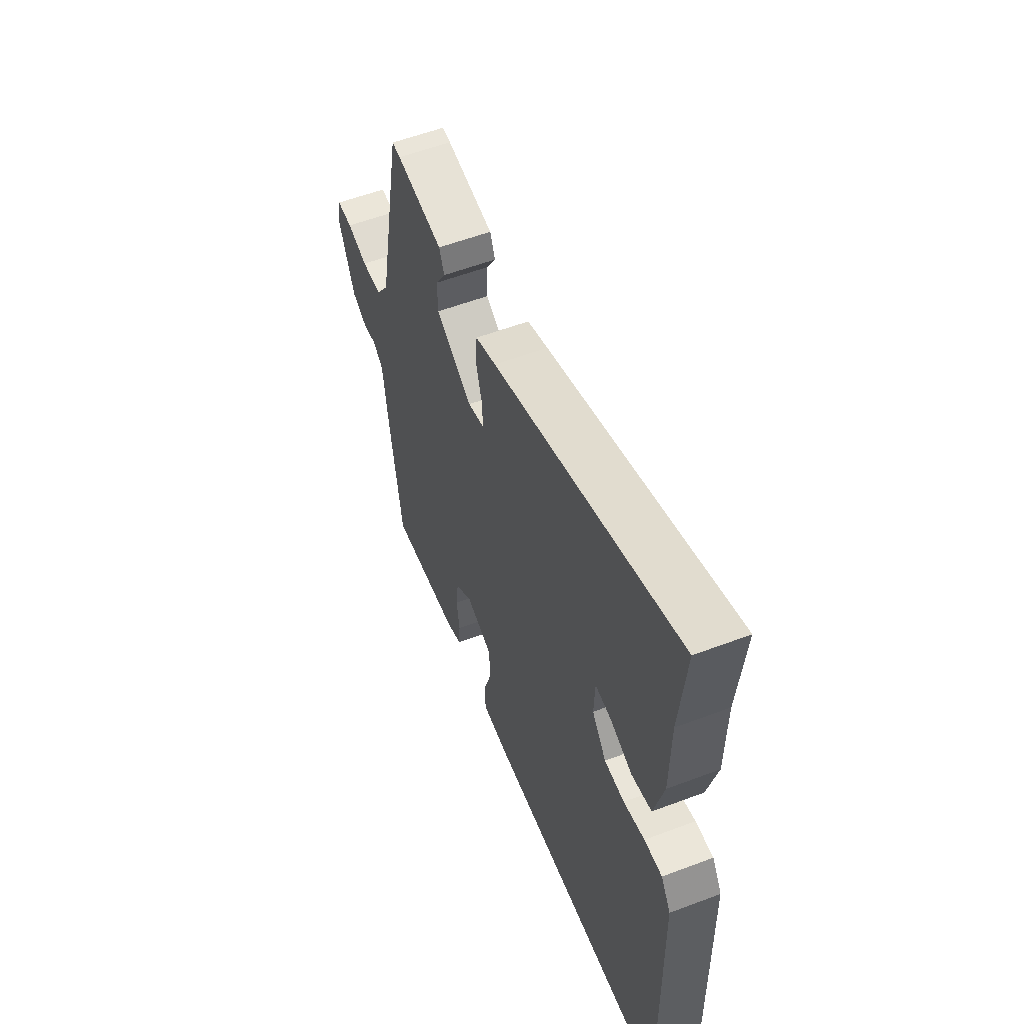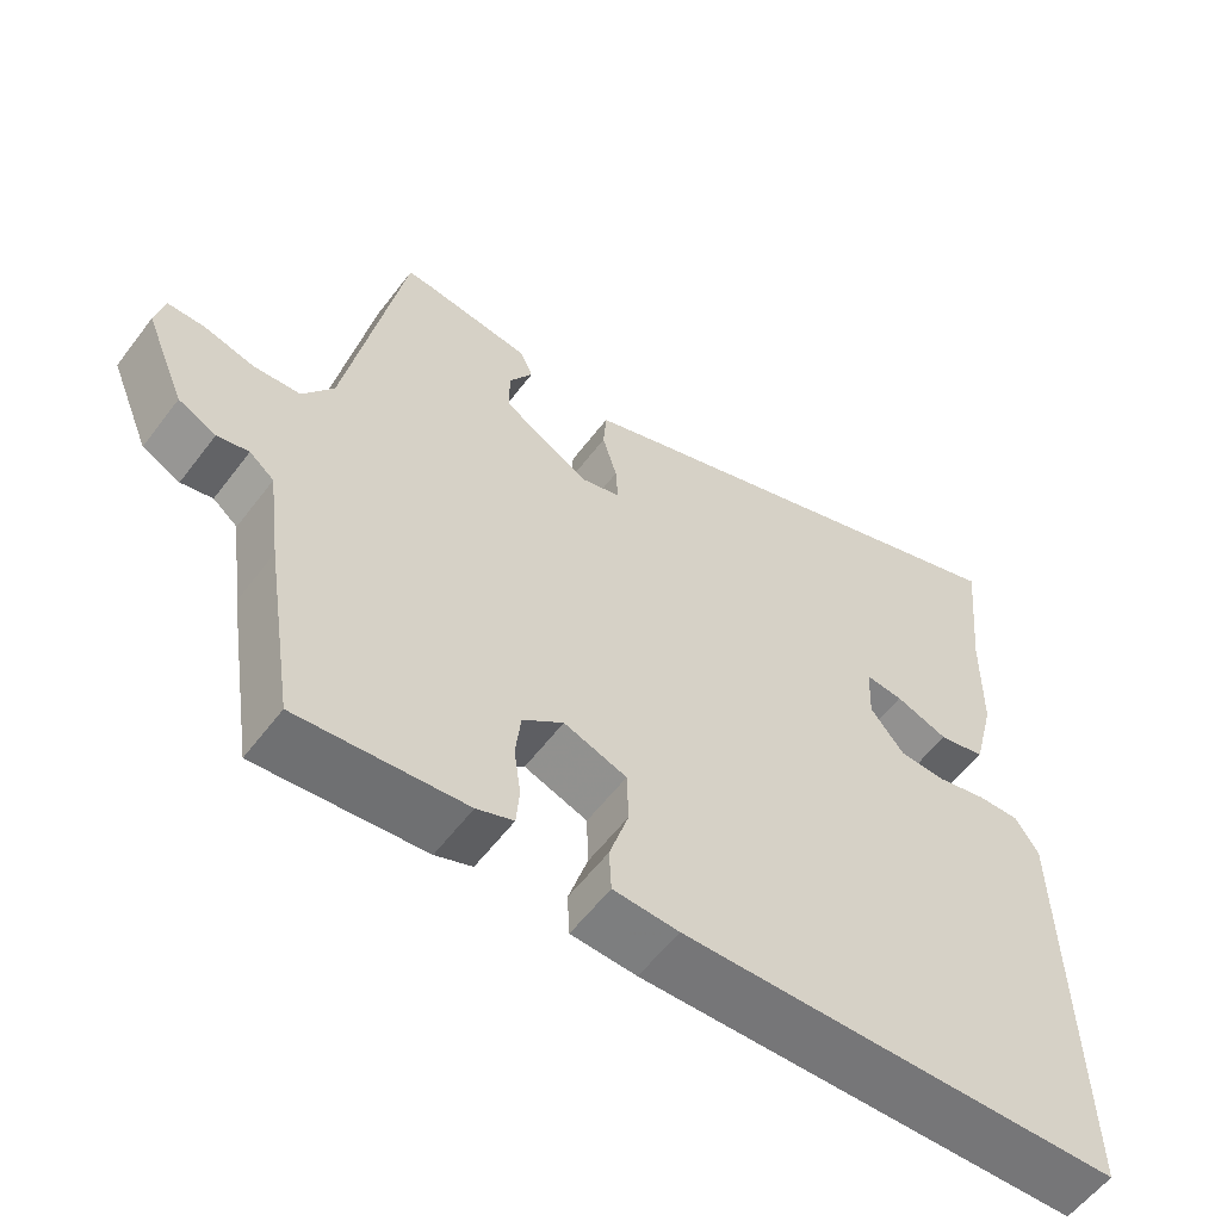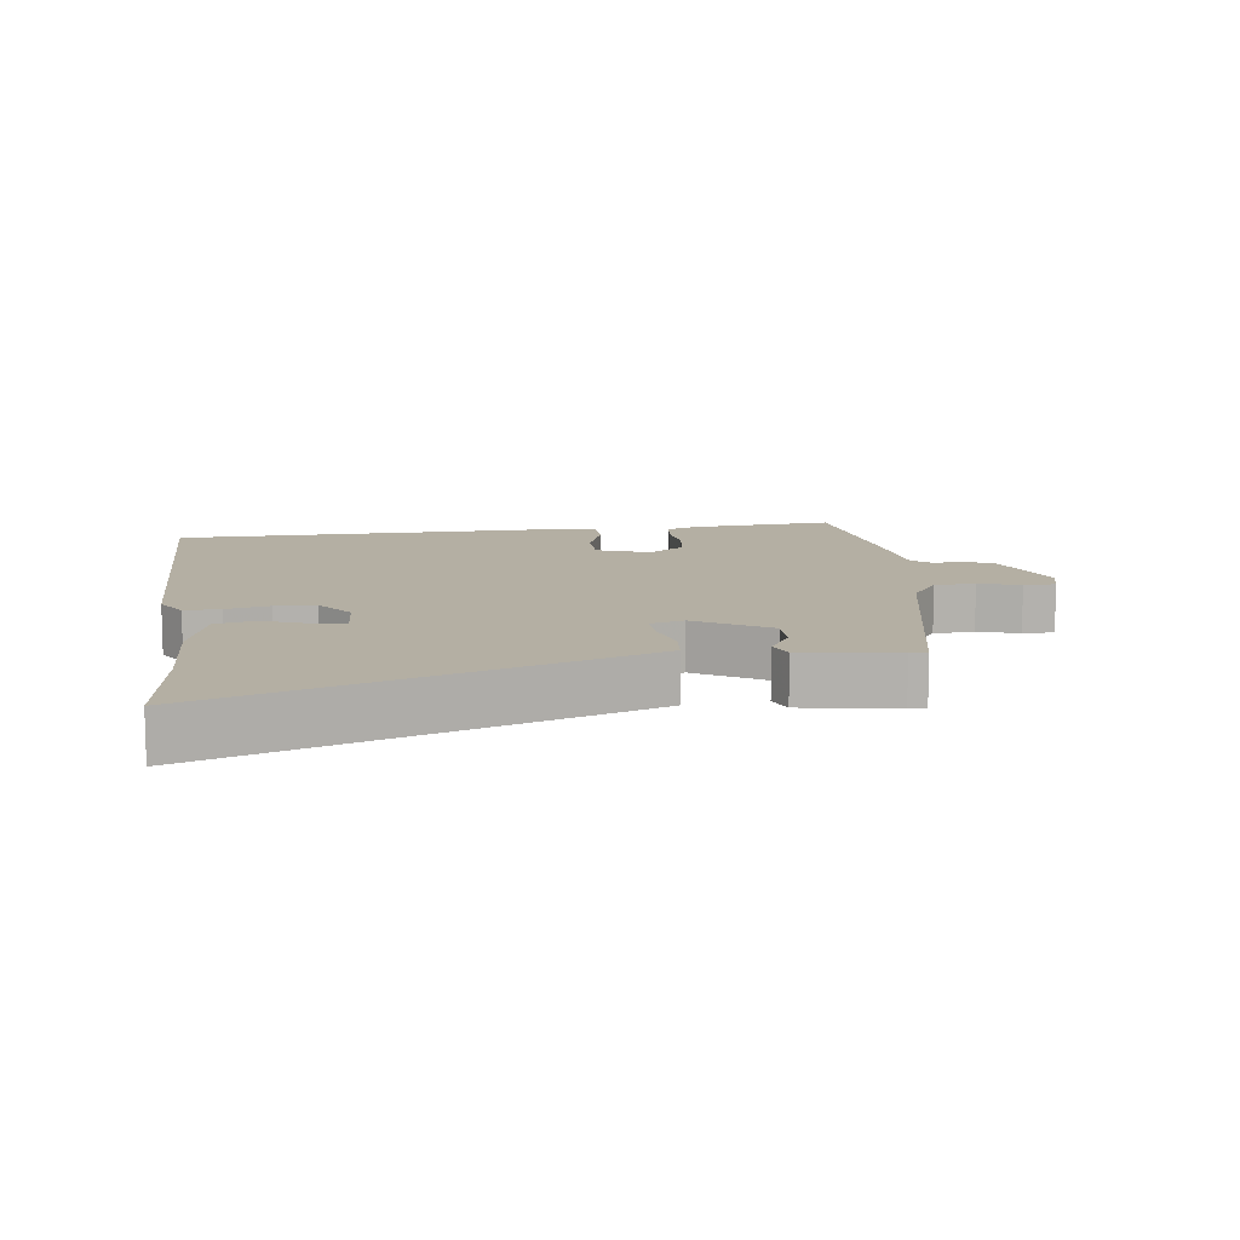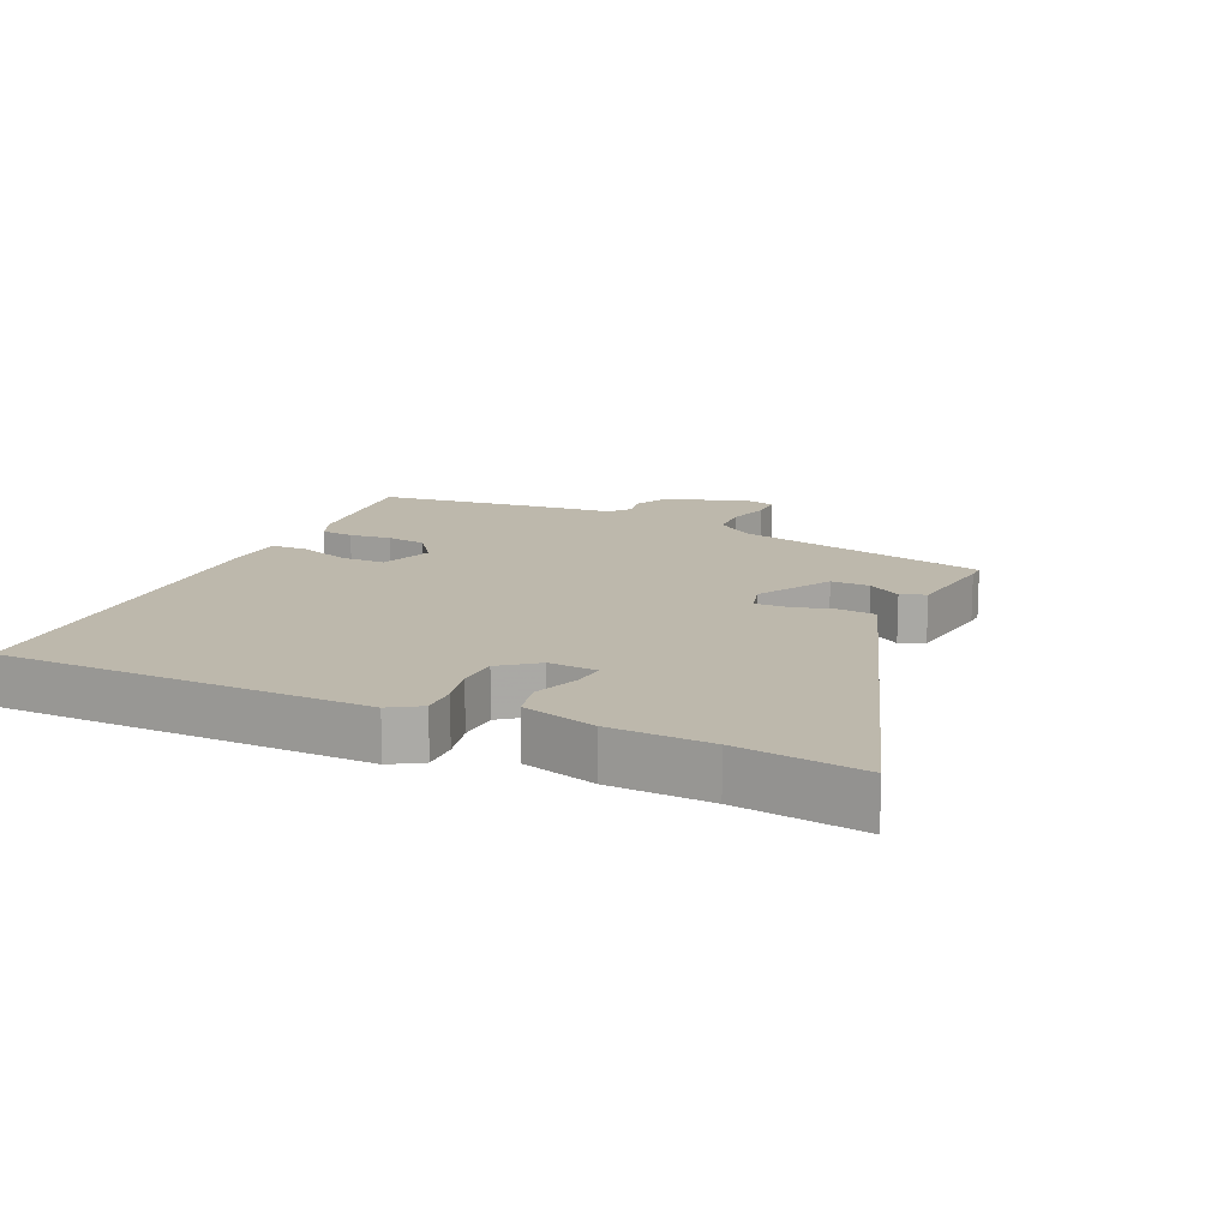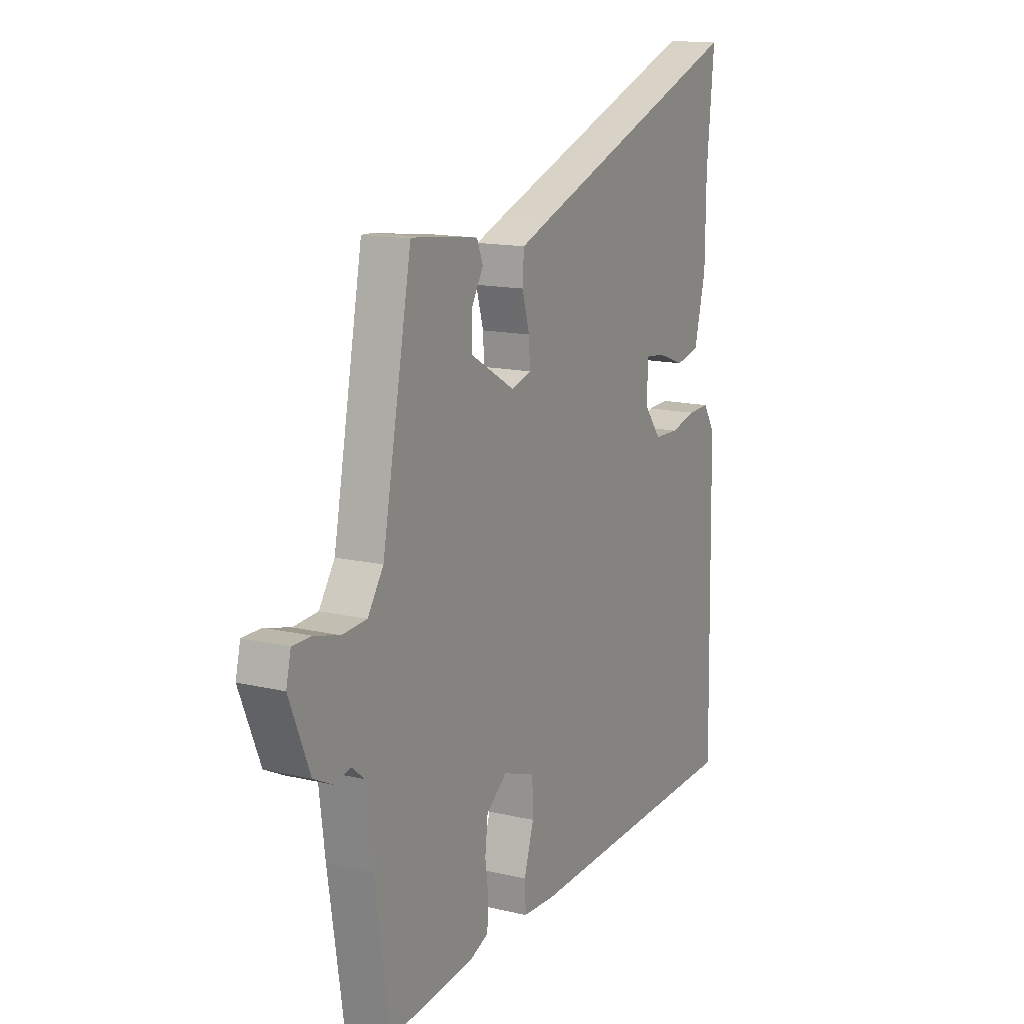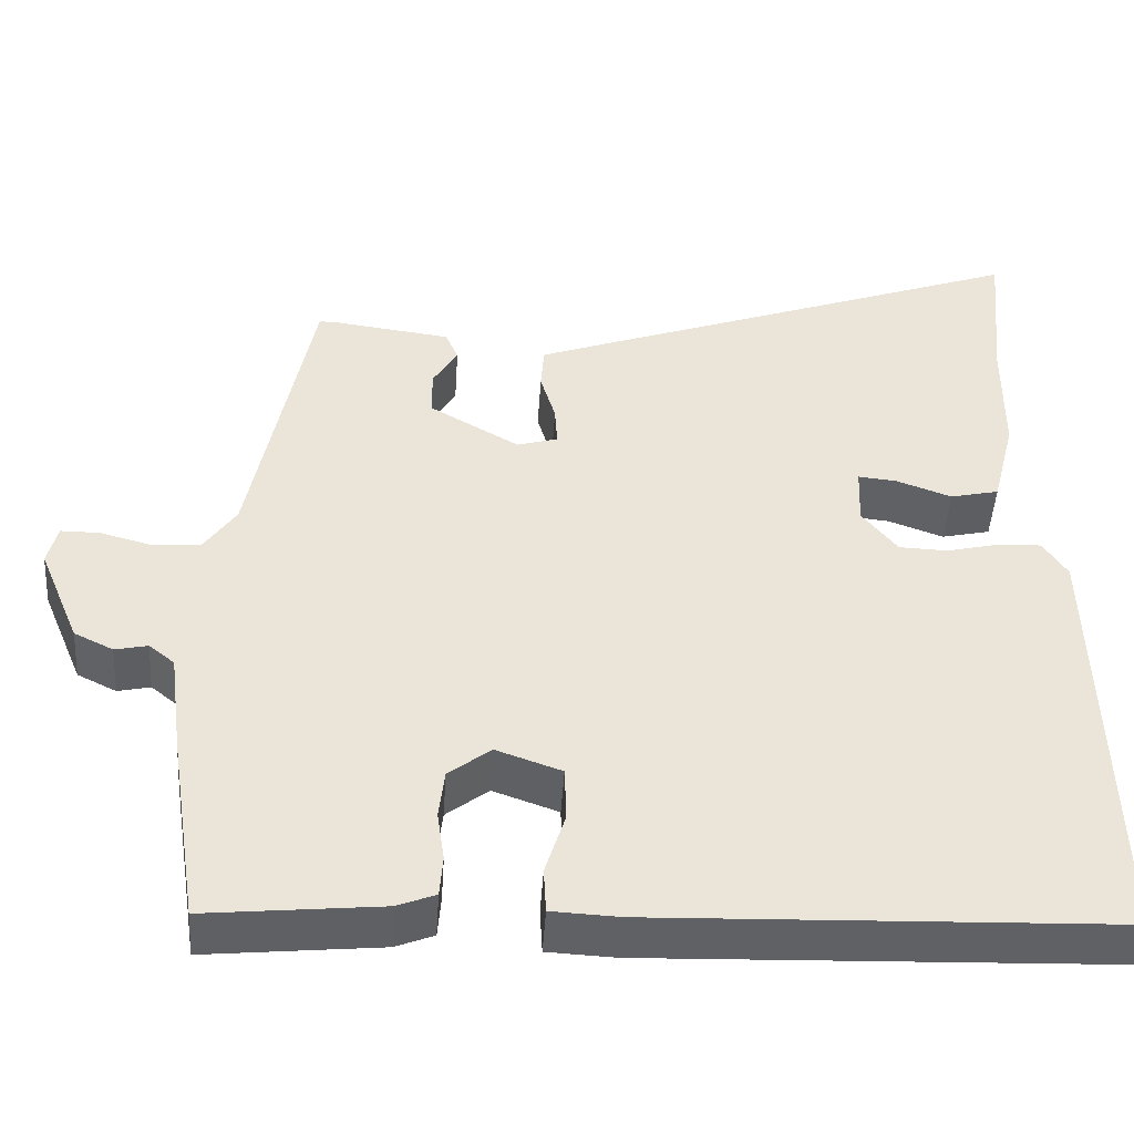
<metadata>
{"format":"obj","ext":"obj","renderer":"f3d","projection":"perspective","resolution":1024,"background":"white","views":[{"elev":57.0,"azim":-111.5,"up":"+Z"},{"elev":-57.9,"azim":143.2,"up":"+Z"},{"elev":11.2,"azim":-6.4,"up":"+Y"},{"elev":14.7,"azim":-64.4,"up":"+Y"},{"elev":14.3,"azim":117.4,"up":"+Z"},{"elev":-46.8,"azim":176.3,"up":"+Z"}]}
</metadata>
<code>
v 0.495 0.07 -0.552
v 0.277 0.07 -0.53
v 0.229 0.07 -0.511
v 0.225 0.07 -0.46
v 0.234 0.07 -0.396
v 0.227 0.07 -0.334
v 0.174 0.07 -0.293
v 0.092 0.07 -0.322
v 0.09 0.07 -0.391
v 0.115 0.07 -0.471
v 0.112 0.07 -0.528
v 0.027 0.07 -0.532
v -0.55 0.07 -0.512
v -0.54 0.07 0.052
v -0.51 0.07 0.099
v -0.455 0.07 0.097
v -0.39 0.07 0.081
v -0.328 0.07 0.083
v -0.284 0.07 0.139
v -0.287 0.07 0.214
v -0.336 0.07 0.209
v -0.405 0.07 0.184
v -0.466 0.07 0.198
v -0.495 0.07 0.313
v -0.497 0.07 0.469
v -0.516 0.07 0.663
v 0.056 0.07 0.455
v 0.12 0.07 0.431
v 0.124 0.07 0.375
v 0.105 0.07 0.31
v 0.102 0.07 0.259
v 0.153 0.07 0.244
v 0.266 0.07 0.309
v 0.267 0.07 0.369
v 0.236 0.07 0.421
v 0.252 0.07 0.459
v 0.397 0.07 0.478
v 0.423 0.07 0.479
v 0.498 0.07 0.086
v 0.538 0.07 0.027
v 0.6 0.07 0.023
v 0.664 0.07 0.04
v 0.712 0.07 0.04
v 0.724 0.07 -0.011
v 0.672 0.07 -0.136
v 0.623 0.07 -0.16
v 0.582 0.07 -0.151
v 0.55 0.07 -0.177
v 0.533 0.07 -0.307
v 0.495 0 -0.552
v 0.277 0 -0.53
v 0.229 0 -0.511
v 0.225 0 -0.46
v 0.234 0 -0.396
v 0.227 0 -0.334
v 0.174 0 -0.293
v 0.092 0 -0.322
v 0.09 0 -0.391
v 0.115 0 -0.471
v 0.112 0 -0.528
v 0.027 0 -0.532
v -0.55 0 -0.512
v -0.54 0 0.052
v -0.51 0 0.099
v -0.455 0 0.097
v -0.39 0 0.081
v -0.328 0 0.083
v -0.284 0 0.139
v -0.287 0 0.214
v -0.336 0 0.209
v -0.405 0 0.184
v -0.466 0 0.198
v -0.495 0 0.313
v -0.497 0 0.469
v -0.516 0 0.663
v 0.056 0 0.455
v 0.12 0 0.431
v 0.124 0 0.375
v 0.105 0 0.31
v 0.102 0 0.259
v 0.153 0 0.244
v 0.266 0 0.309
v 0.267 0 0.369
v 0.236 0 0.421
v 0.252 0 0.459
v 0.397 0 0.478
v 0.423 0 0.479
v 0.498 0 0.086
v 0.538 0 0.027
v 0.6 0 0.023
v 0.664 0 0.04
v 0.712 0 0.04
v 0.724 0 -0.011
v 0.672 0 -0.136
v 0.623 0 -0.16
v 0.582 0 -0.151
v 0.55 0 -0.177
v 0.533 0 -0.307
f 3 4 5
f 2 3 5
f 1 2 5
f 49 1 5
f 48 49 5
f 47 48 5 6
f 45 46 47
f 44 45 47
f 43 44 47
f 42 43 47
f 41 42 47
f 47 6 7
f 41 47 7
f 40 41 7
f 39 40 7 8
f 37 38 39
f 36 37 39
f 35 36 39
f 34 35 39
f 33 34 39
f 32 33 39 8
f 31 32 8
f 28 29 30
f 27 28 30
f 26 27 30
f 25 26 30
f 25 30 31
f 23 24 25
f 22 23 25
f 21 22 25
f 20 21 25 31
f 31 8 9
f 20 31 9
f 19 20 9
f 15 16 17
f 14 15 17
f 13 14 17
f 12 13 17
f 11 12 17
f 10 11 17
f 9 10 17
f 9 17 18
f 9 18 19
f 54 53 52
f 54 52 51
f 54 51 50
f 54 50 98
f 54 98 97
f 55 54 97 96
f 96 95 94
f 96 94 93
f 96 93 92
f 96 92 91
f 96 91 90
f 56 55 96
f 56 96 90
f 56 90 89
f 57 56 89 88
f 88 87 86
f 88 86 85
f 88 85 84
f 88 84 83
f 88 83 82
f 57 88 82 81
f 57 81 80
f 79 78 77
f 79 77 76
f 79 76 75
f 79 75 74
f 80 79 74
f 74 73 72
f 74 72 71
f 74 71 70
f 80 74 70 69
f 58 57 80
f 58 80 69
f 58 69 68
f 66 65 64
f 66 64 63
f 66 63 62
f 66 62 61
f 66 61 60
f 66 60 59
f 66 59 58
f 67 66 58
f 68 67 58
f 1 50 51 2
f 2 51 52 3
f 3 52 53 4
f 4 53 54 5
f 5 54 55 6
f 6 55 56 7
f 7 56 57 8
f 8 57 58 9
f 9 58 59 10
f 10 59 60 11
f 11 60 61 12
f 12 61 62 13
f 13 62 63 14
f 14 63 64 15
f 15 64 65 16
f 16 65 66 17
f 17 66 67 18
f 18 67 68 19
f 19 68 69 20
f 20 69 70 21
f 21 70 71 22
f 22 71 72 23
f 23 72 73 24
f 24 73 74 25
f 25 74 75 26
f 26 75 76 27
f 27 76 77 28
f 28 77 78 29
f 29 78 79 30
f 30 79 80 31
f 31 80 81 32
f 32 81 82 33
f 33 82 83 34
f 34 83 84 35
f 35 84 85 36
f 36 85 86 37
f 37 86 87 38
f 38 87 88 39
f 39 88 89 40
f 40 89 90 41
f 41 90 91 42
f 42 91 92 43
f 43 92 93 44
f 44 93 94 45
f 45 94 95 46
f 46 95 96 47
f 47 96 97 48
f 48 97 98 49
f 49 98 50 1

</code>
